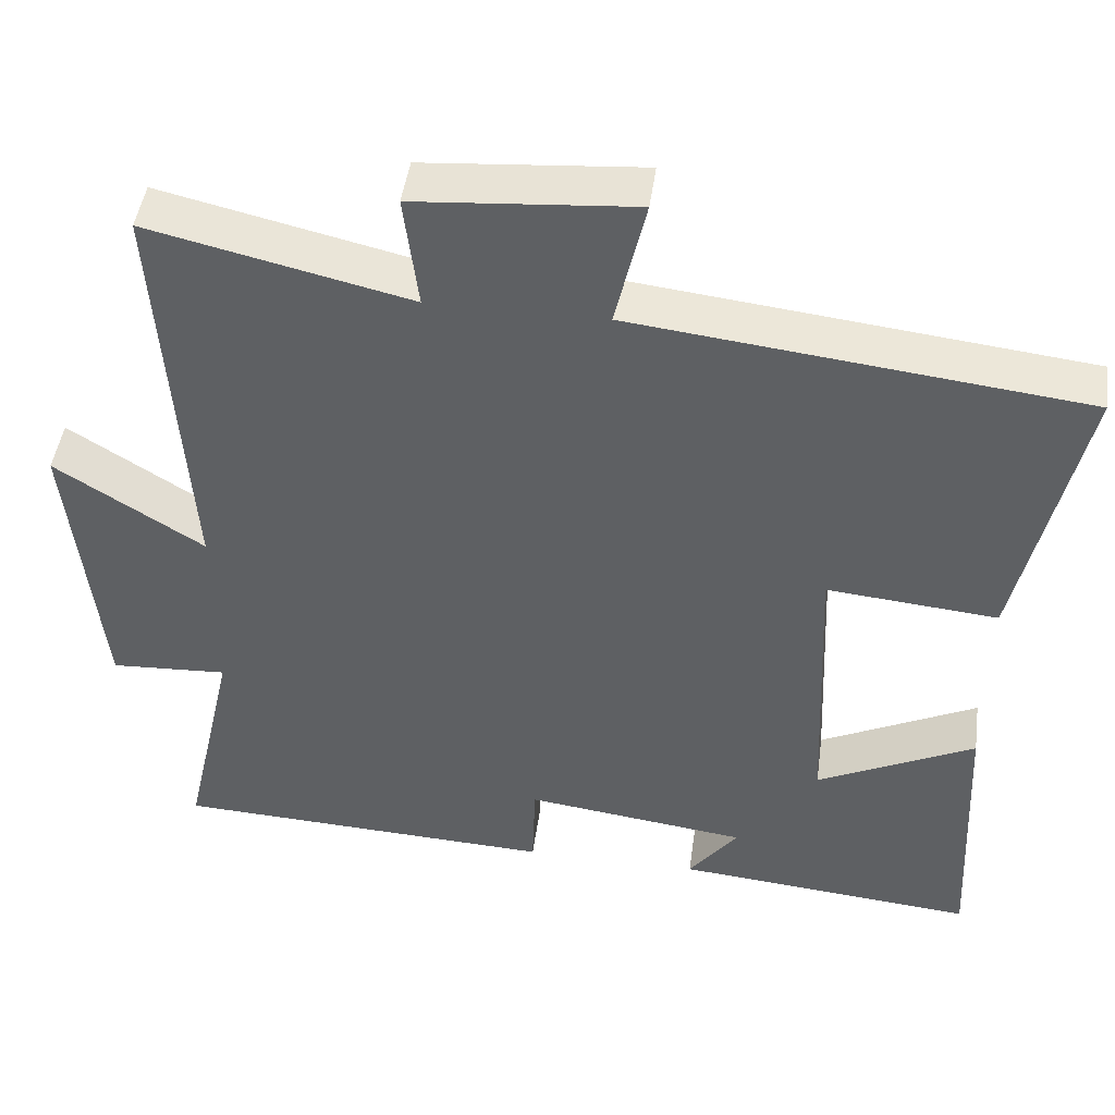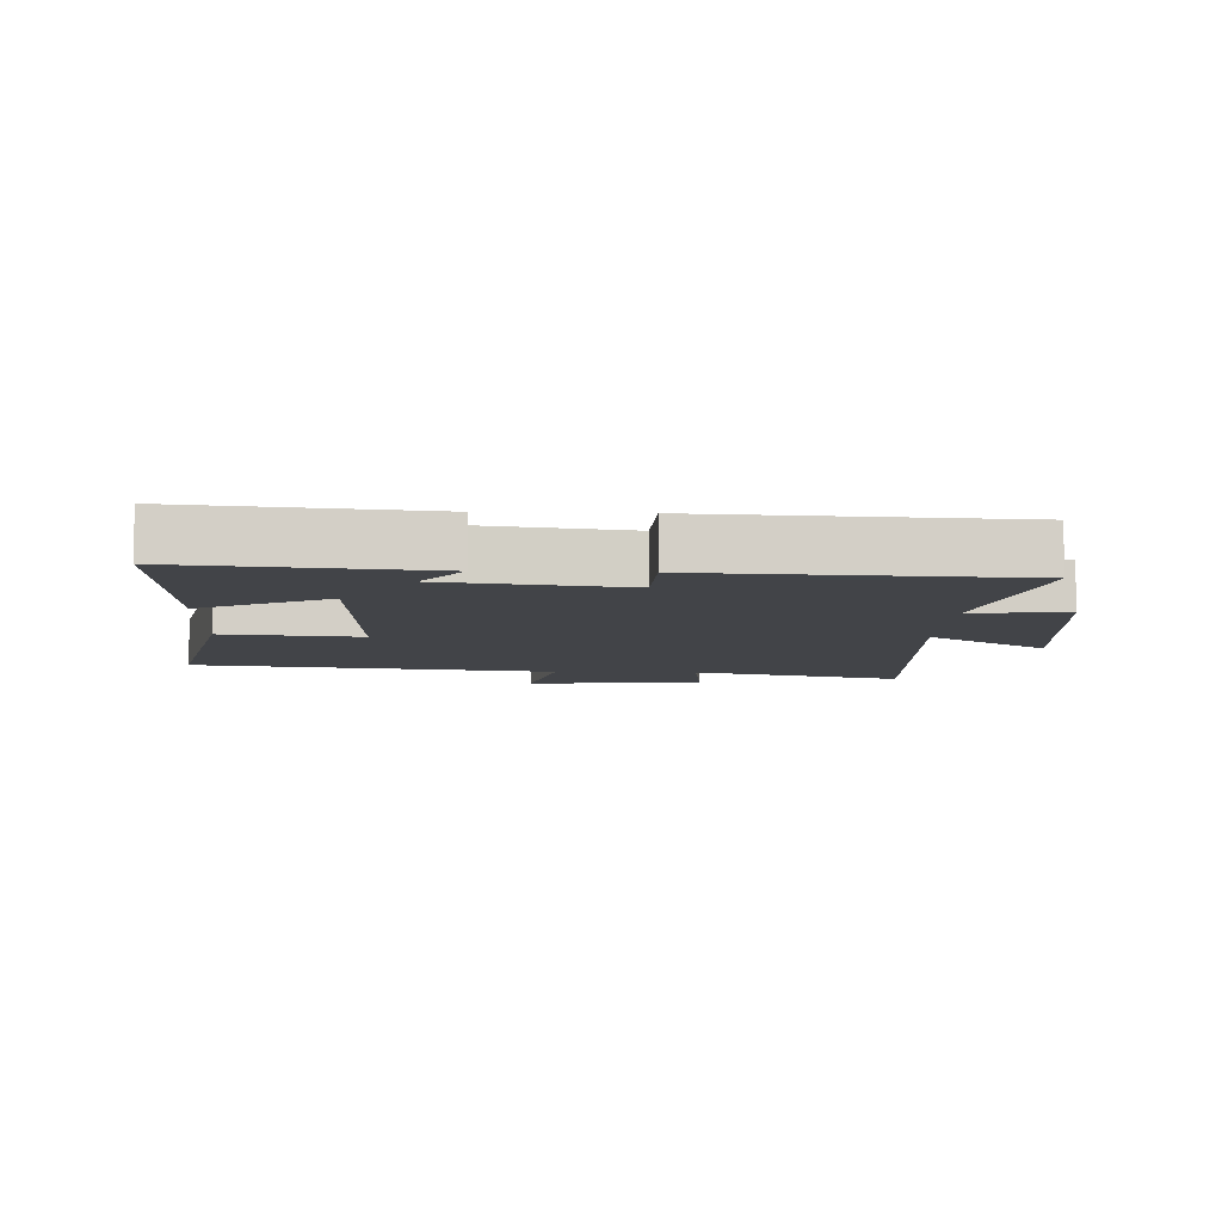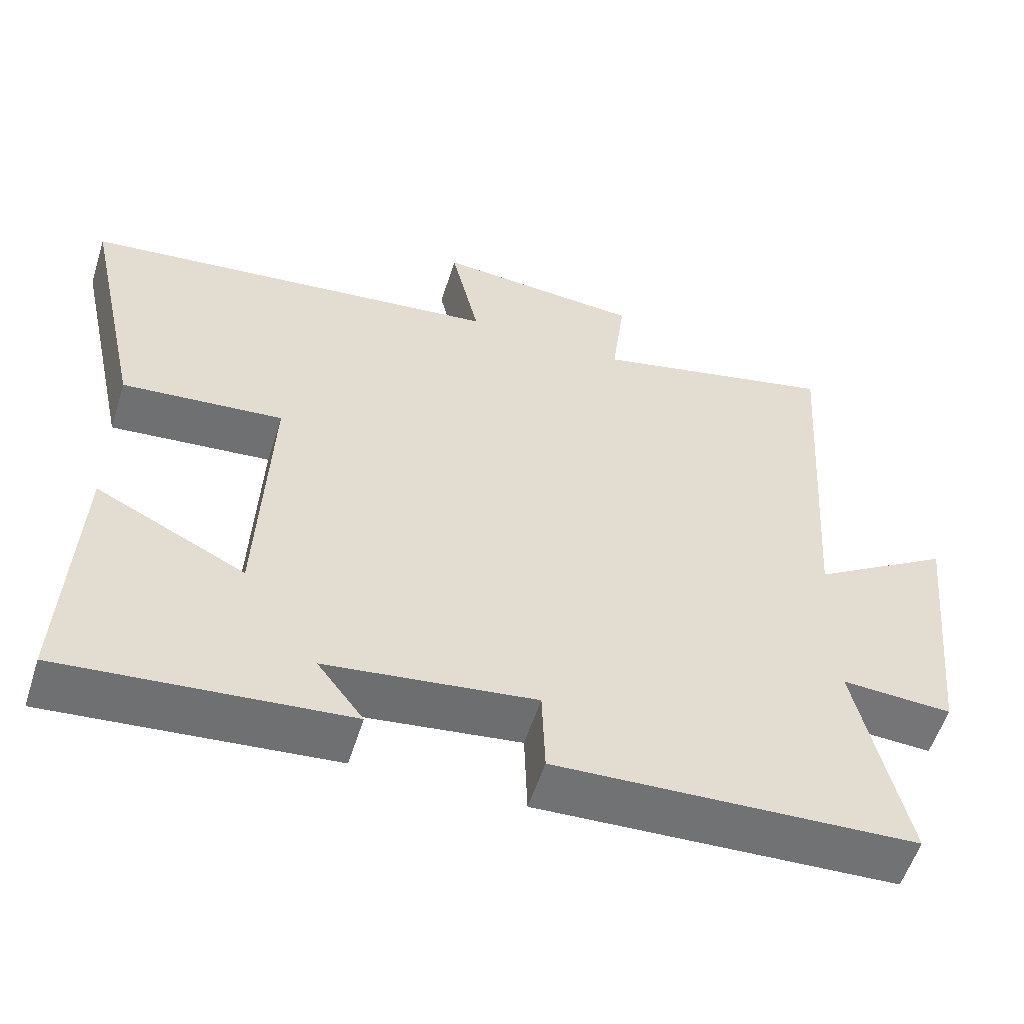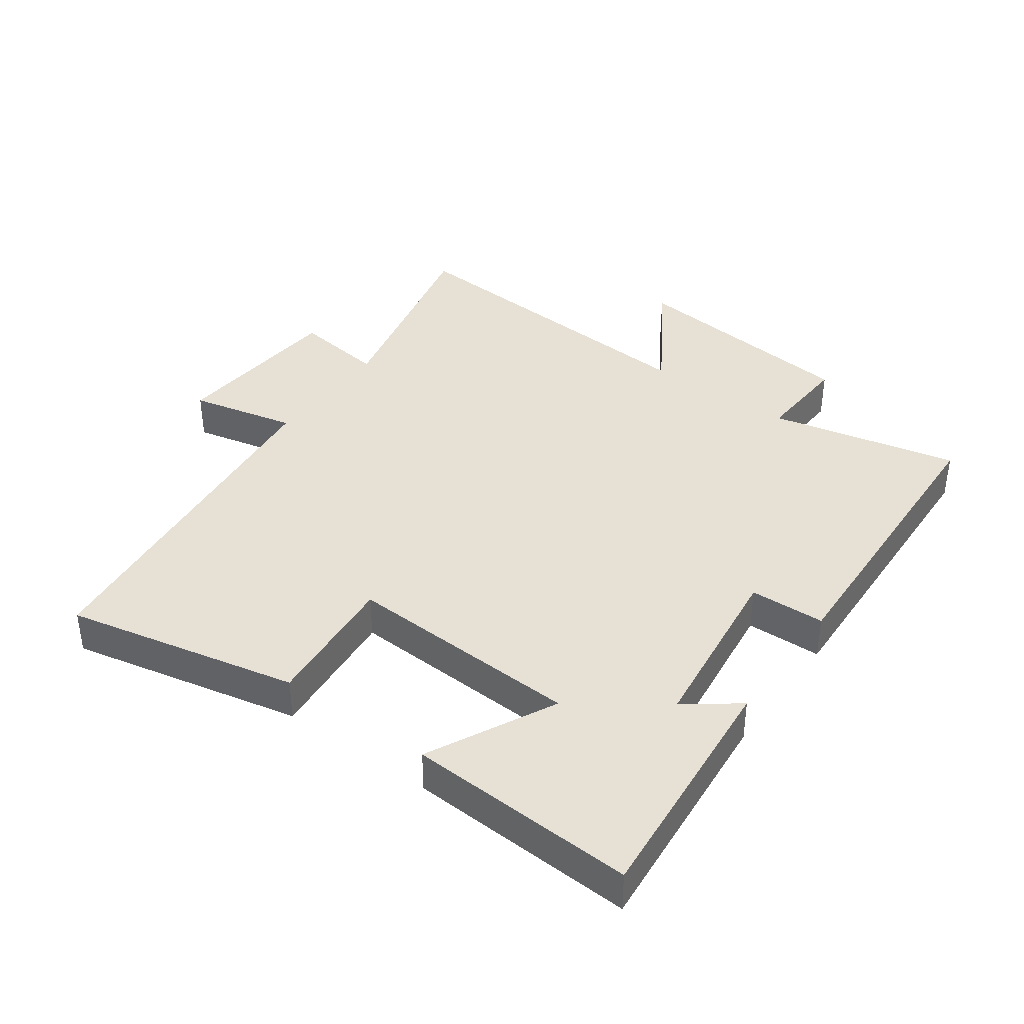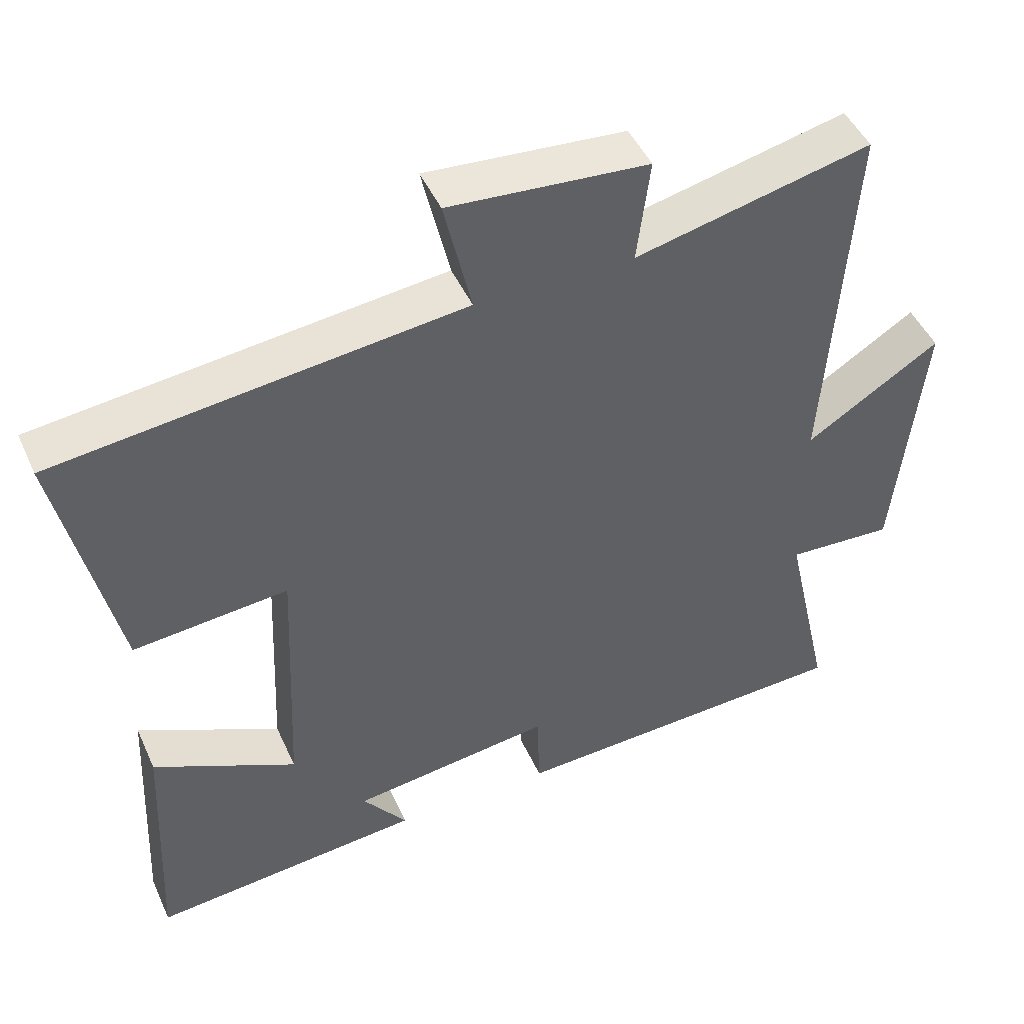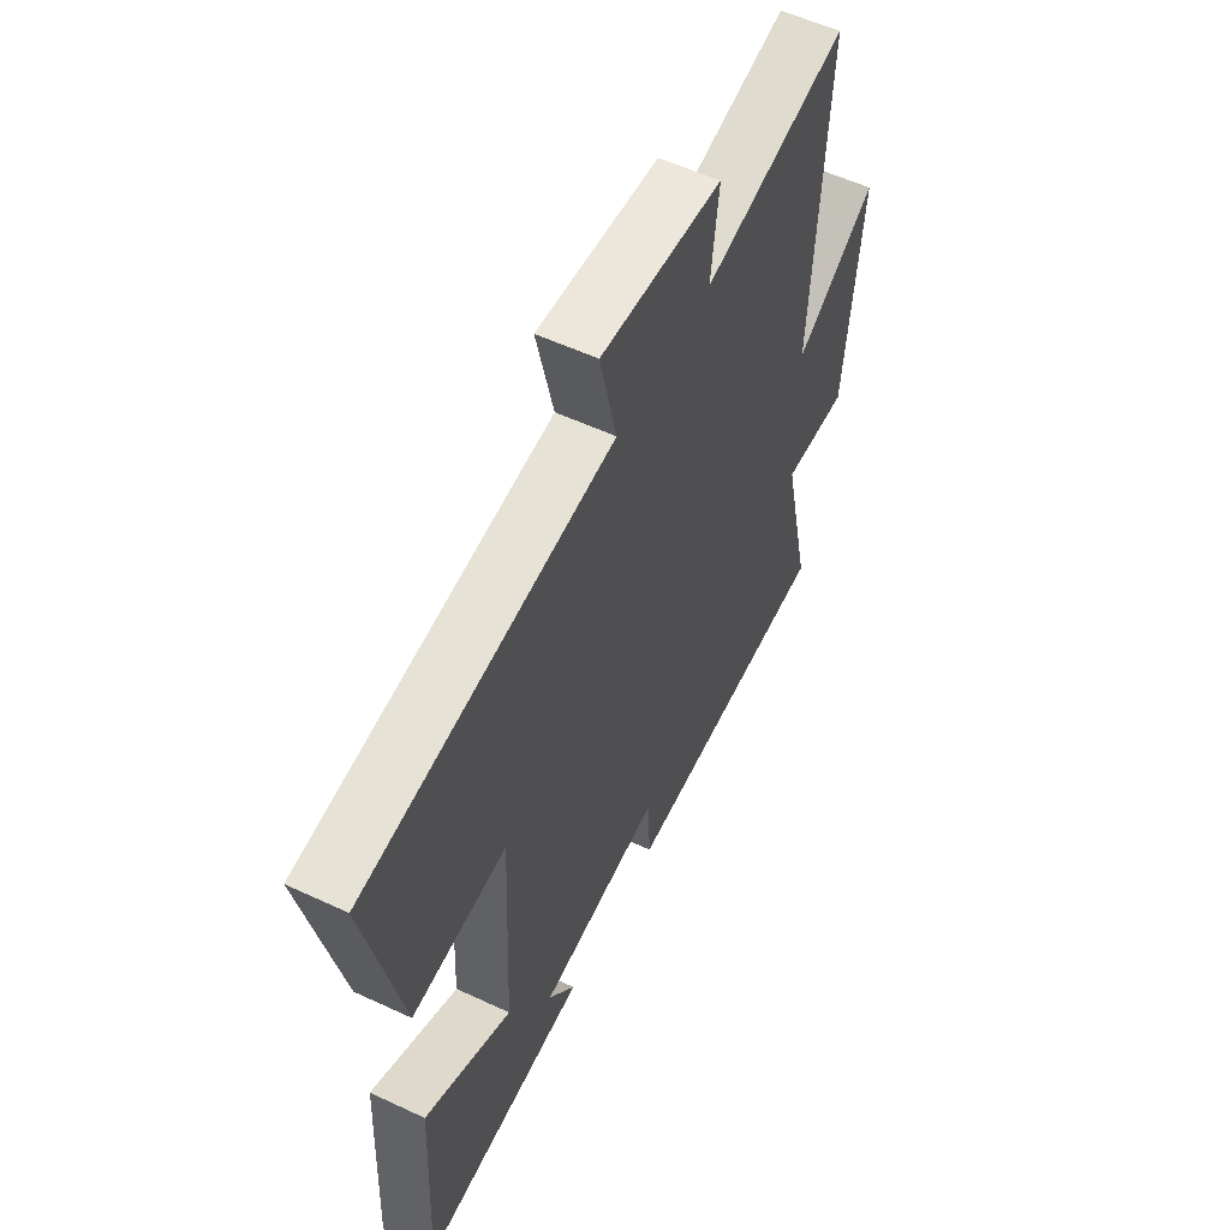
<metadata>
{"format":"obj","ext":"obj","renderer":"f3d","projection":"perspective","resolution":1024,"background":"white","views":[{"elev":46.1,"azim":7.8,"up":"+Z"},{"elev":-8.1,"azim":177.5,"up":"+Y"},{"elev":-56.0,"azim":162.5,"up":"+Z"},{"elev":39.2,"azim":126.0,"up":"+Y"},{"elev":46.8,"azim":156.5,"up":"+Z"},{"elev":56.0,"azim":116.1,"up":"+Z"}]}
</metadata>
<code>
v 0.517 0.07 -0.535
v 0.138 0.07 -0.5
v 0.2 0.07 -0.418
v -0.08 0.07 -0.382
v -0.084 0.07 -0.5
v -0.566 0.07 -0.478
v -0.5 0.07 -0.183
v -0.648 0.07 -0.191
v -0.686 0.07 0.177
v -0.5 0.07 0.059
v -0.534 0.07 0.576
v -0.206 0.07 0.5
v -0.224 0.07 0.644
v 0.052 0.07 0.666
v 0.014 0.07 0.5
v 0.579 0.07 0.435
v 0.5 0.07 0.072
v 0.285 0.07 0.092
v 0.301 0.07 -0.276
v 0.5 0.07 -0.178
v 0.517 0 -0.535
v 0.138 0 -0.5
v 0.2 0 -0.418
v -0.08 0 -0.382
v -0.084 0 -0.5
v -0.566 0 -0.478
v -0.5 0 -0.183
v -0.648 0 -0.191
v -0.686 0 0.177
v -0.5 0 0.059
v -0.534 0 0.576
v -0.206 0 0.5
v -0.224 0 0.644
v 0.052 0 0.666
v 0.014 0 0.5
v 0.579 0 0.435
v 0.5 0 0.072
v 0.285 0 0.092
v 0.301 0 -0.276
v 0.5 0 -0.178
f 19 20 1
f 15 16 17 18
f 15 18 19
f 12 13 14 15
f 12 15 19
f 10 11 12 19
f 7 8 9 10
f 7 10 19
f 4 5 6 7
f 3 4 7 19
f 1 2 3
f 1 3 19
f 21 40 39
f 38 37 36 35
f 39 38 35
f 35 34 33 32
f 39 35 32
f 39 32 31 30
f 30 29 28 27
f 39 30 27
f 27 26 25 24
f 39 27 24 23
f 23 22 21
f 39 23 21
f 1 21 22 2
f 2 22 23 3
f 3 23 24 4
f 4 24 25 5
f 5 25 26 6
f 6 26 27 7
f 7 27 28 8
f 8 28 29 9
f 9 29 30 10
f 10 30 31 11
f 11 31 32 12
f 12 32 33 13
f 13 33 34 14
f 14 34 35 15
f 15 35 36 16
f 16 36 37 17
f 17 37 38 18
f 18 38 39 19
f 19 39 40 20
f 20 40 21 1

</code>
